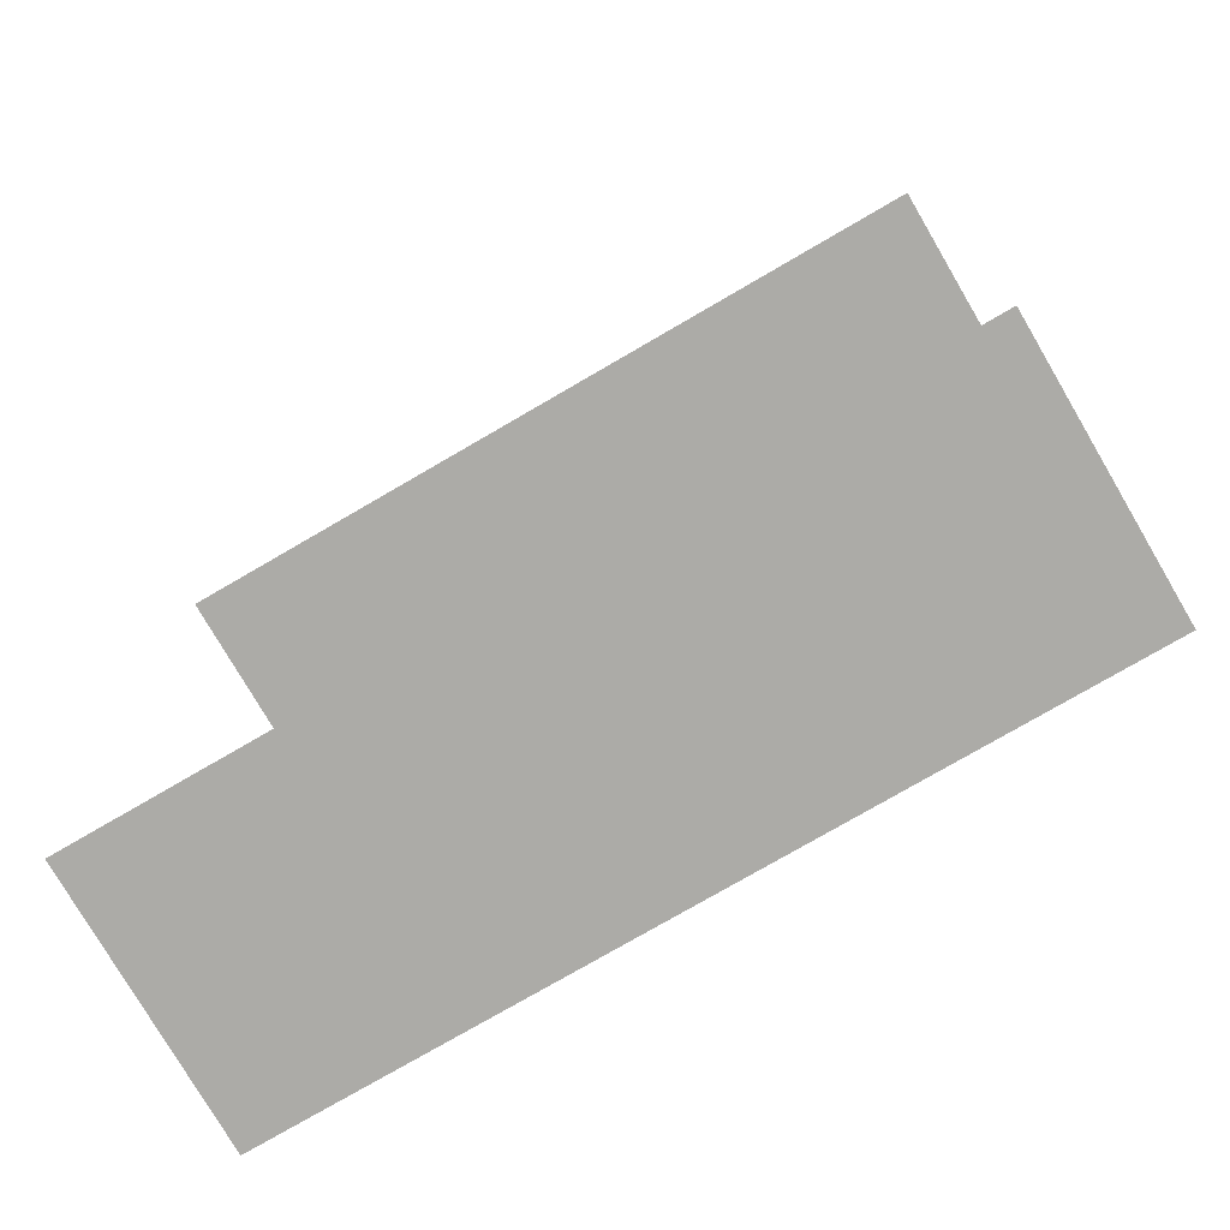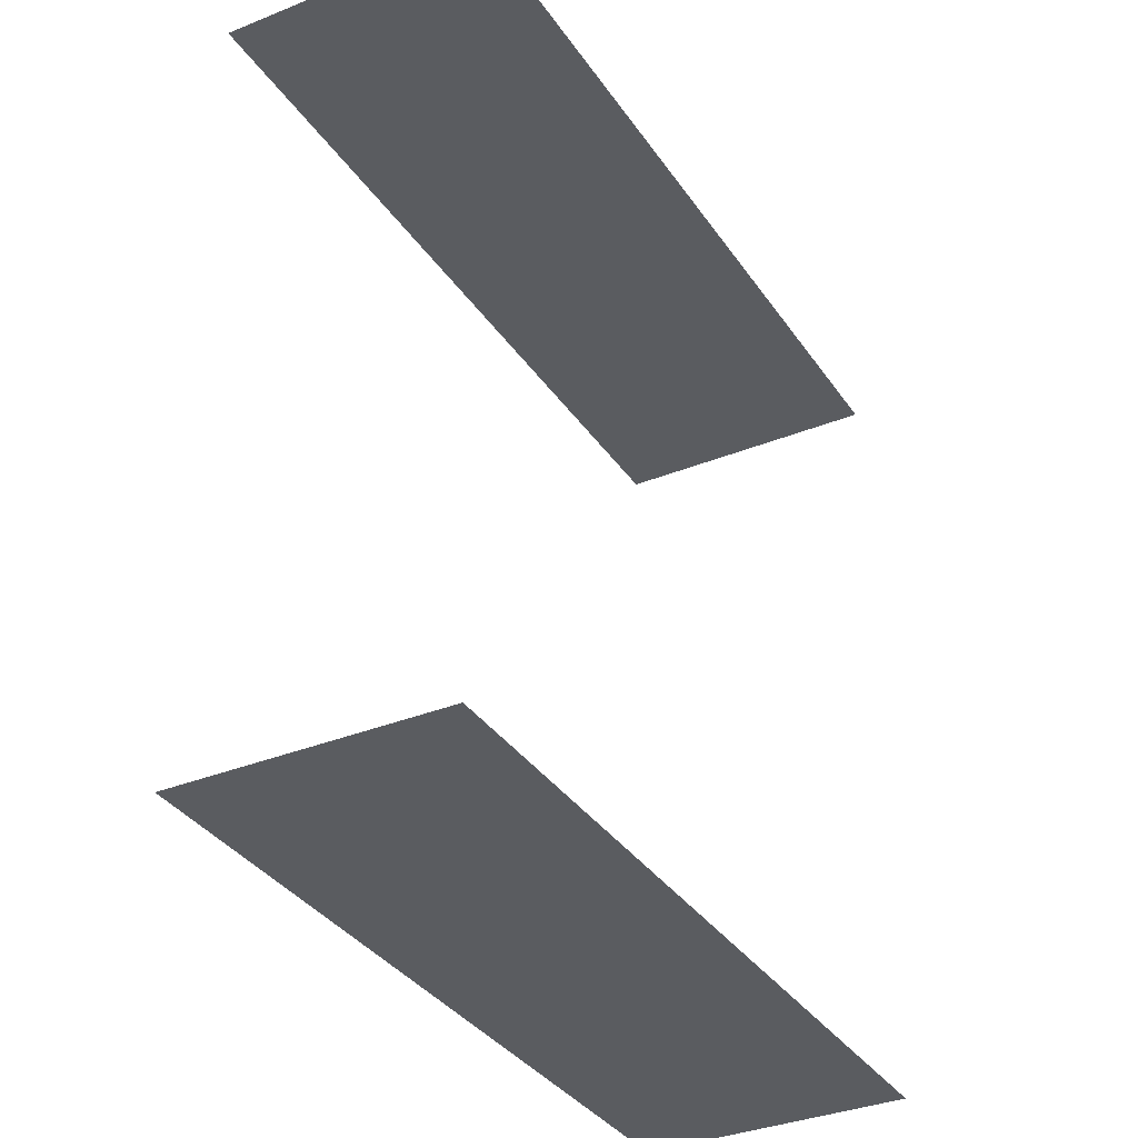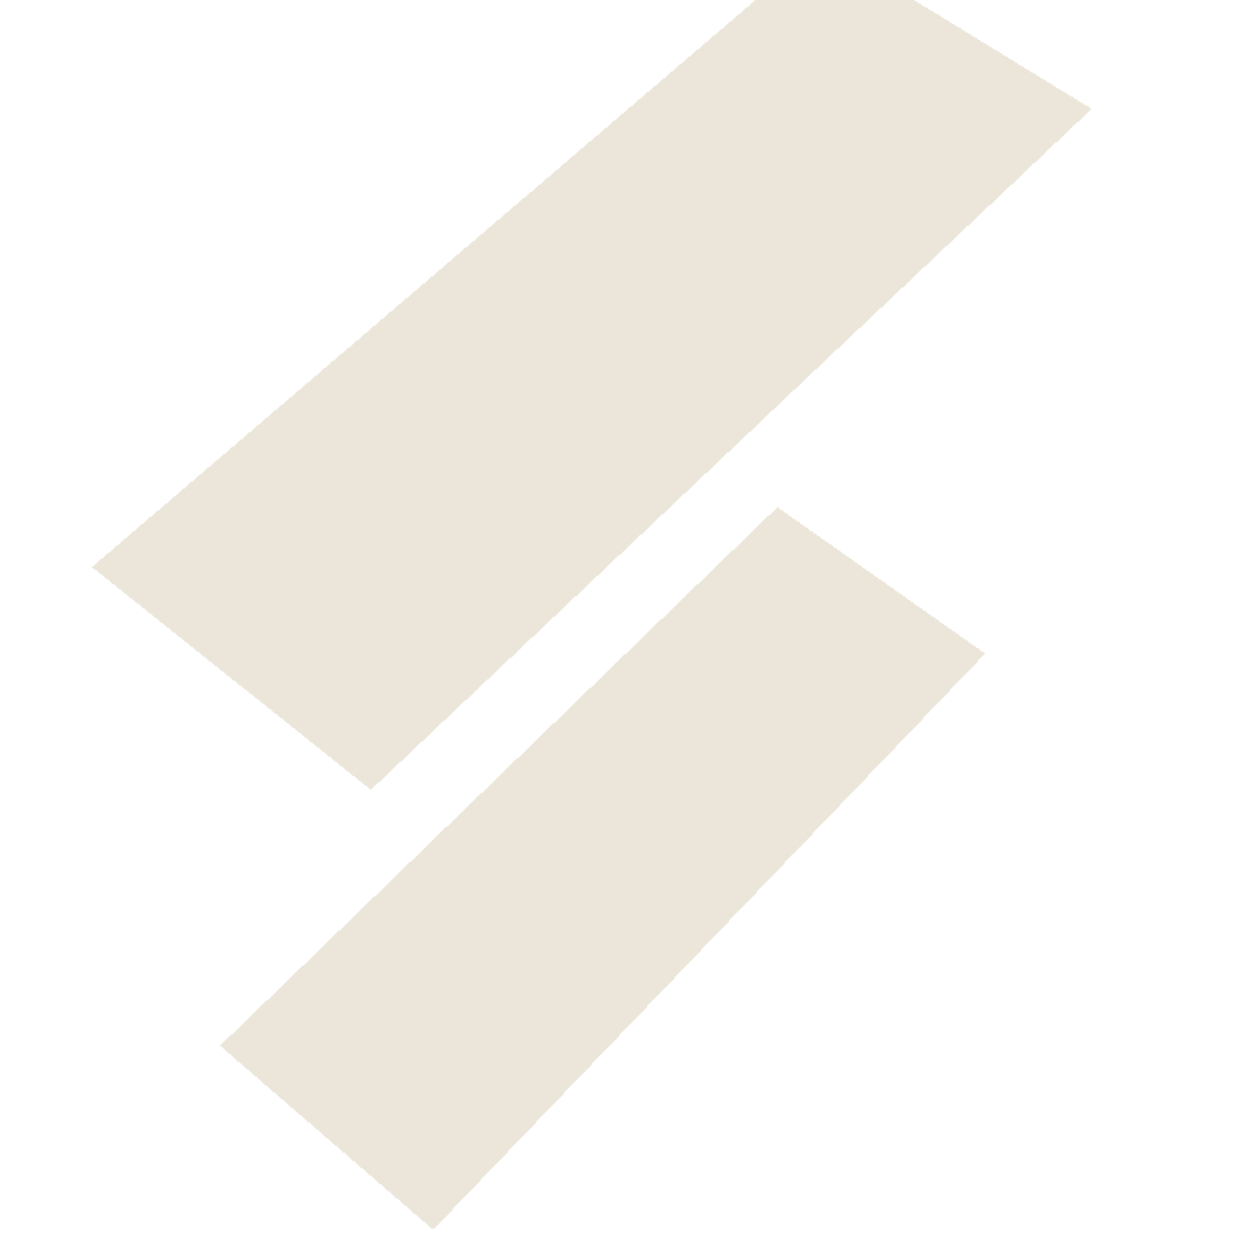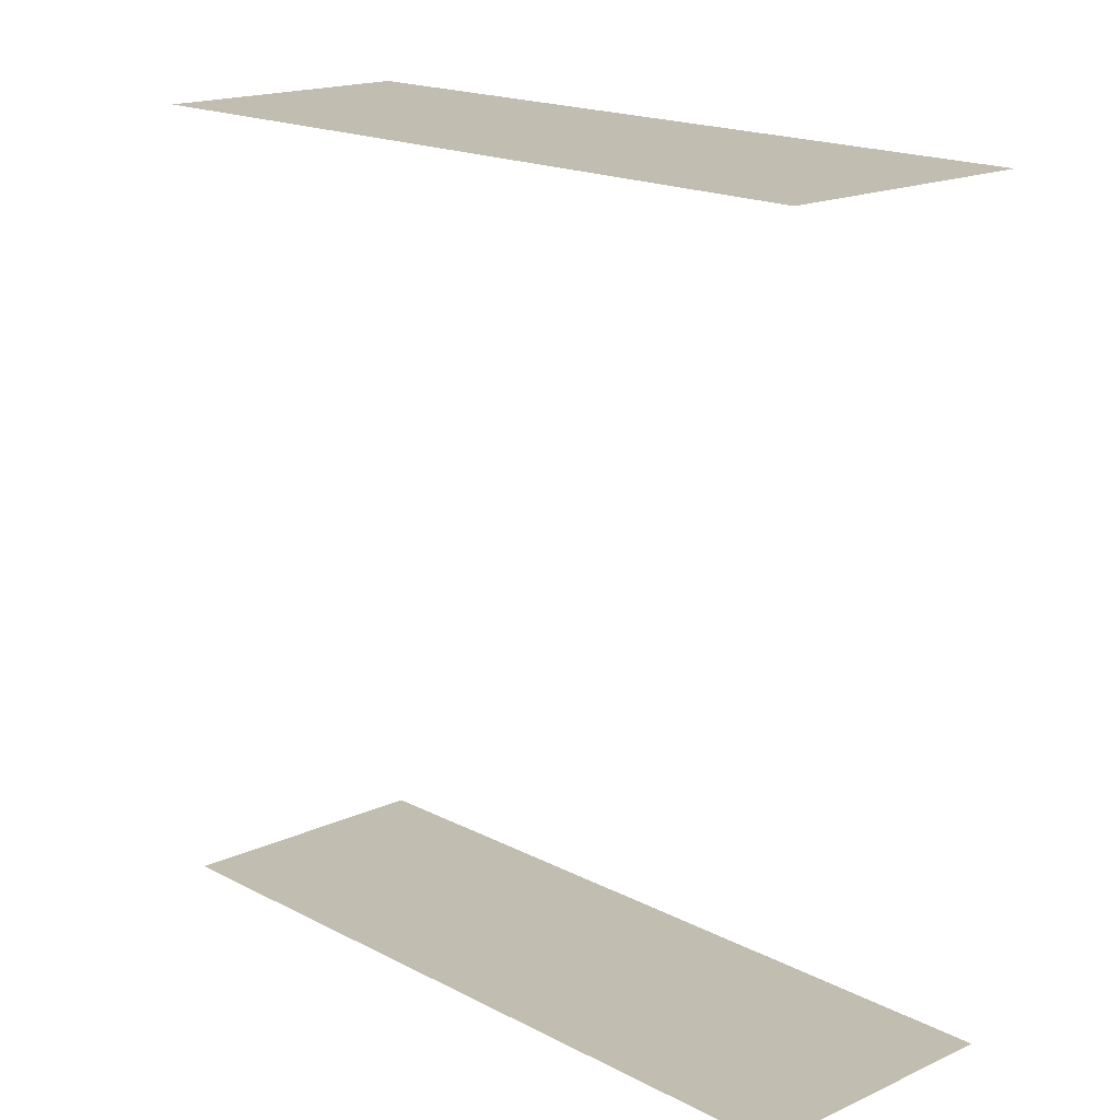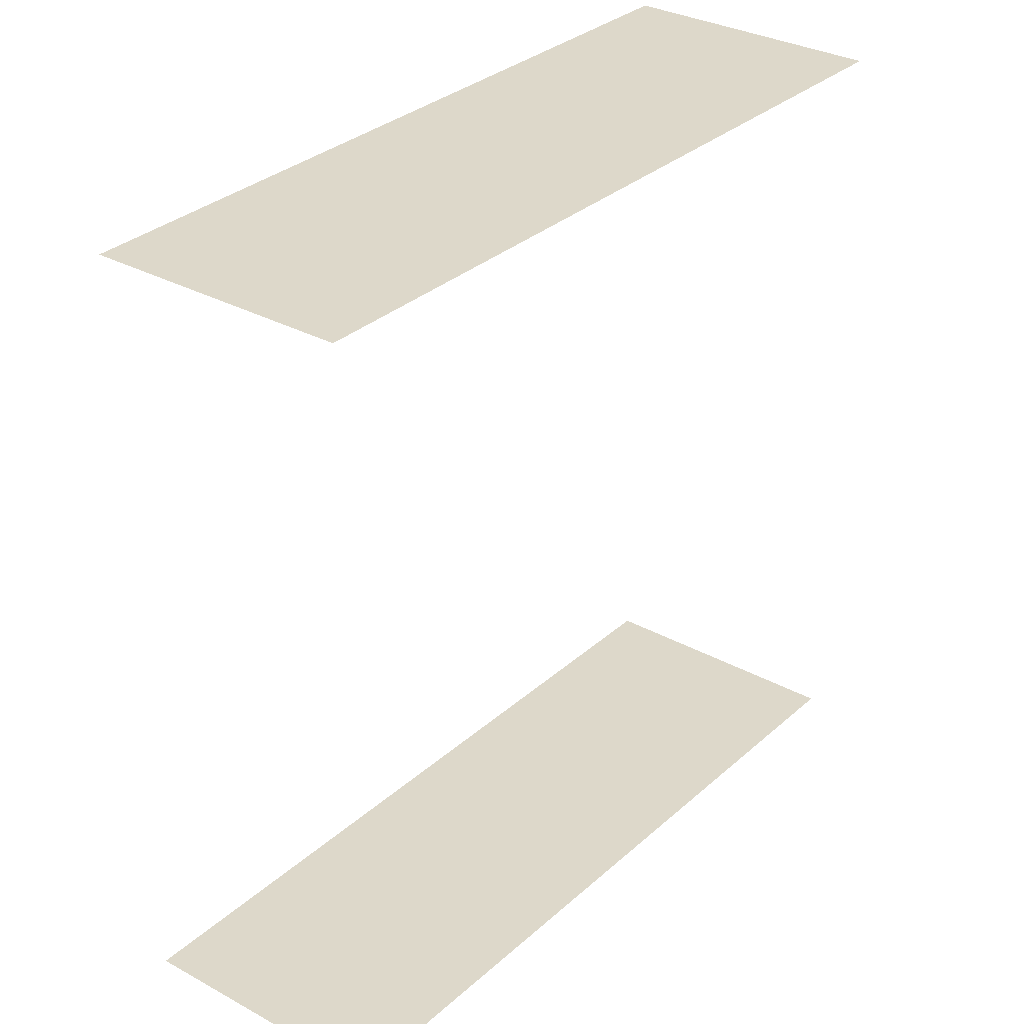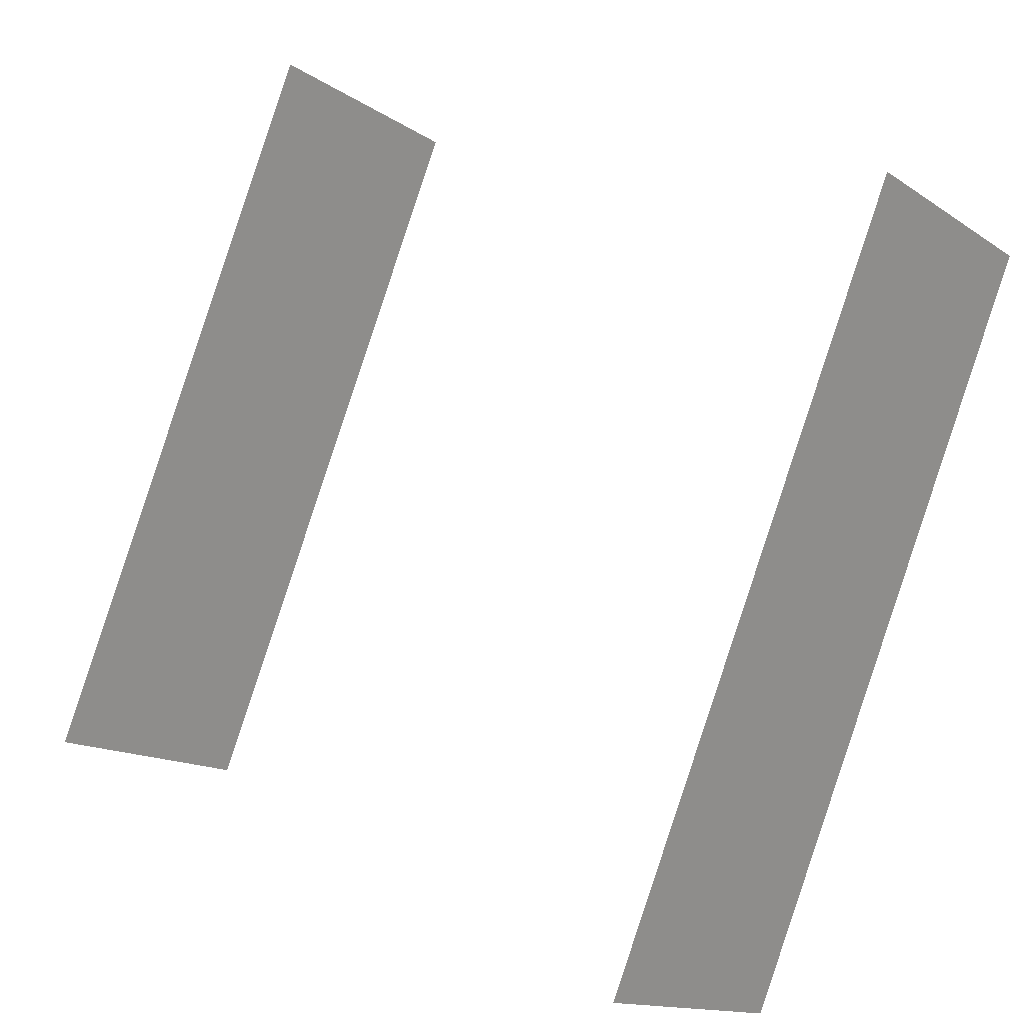
<metadata>
{"format":"obj","ext":"obj","renderer":"f3d","projection":"perspective","resolution":1024,"background":"white","views":[{"elev":-76.3,"azim":91.9,"up":"+Z"},{"elev":-34.1,"azim":-179.5,"up":"+Z"},{"elev":57.3,"azim":13.0,"up":"+Z"},{"elev":17.0,"azim":-71.5,"up":"+Z"},{"elev":31.0,"azim":-170.0,"up":"+Z"},{"elev":21.3,"azim":-48.5,"up":"+Y"}]}
</metadata>
<code>
o geometryt000010000010000110010110000110000110100100000010st5
v 647.7 -156.8 930.3
v 658.1 -137.6 930.3
v 664.8 -141.2 930.3
v 654 -161.2 930.3
v 647.3 -157.6 930.3
v 647.7 -156.8 952.8
v 647.3 -157.6 952.8
v 654 -161.2 952.8
v 664.8 -141.2 952.8
v 658.1 -137.6 952.8
f 1 2 3
f 4 1 3
f 5 1 4
f 6 7 8
f 6 8 9
f 10 6 9

</code>
